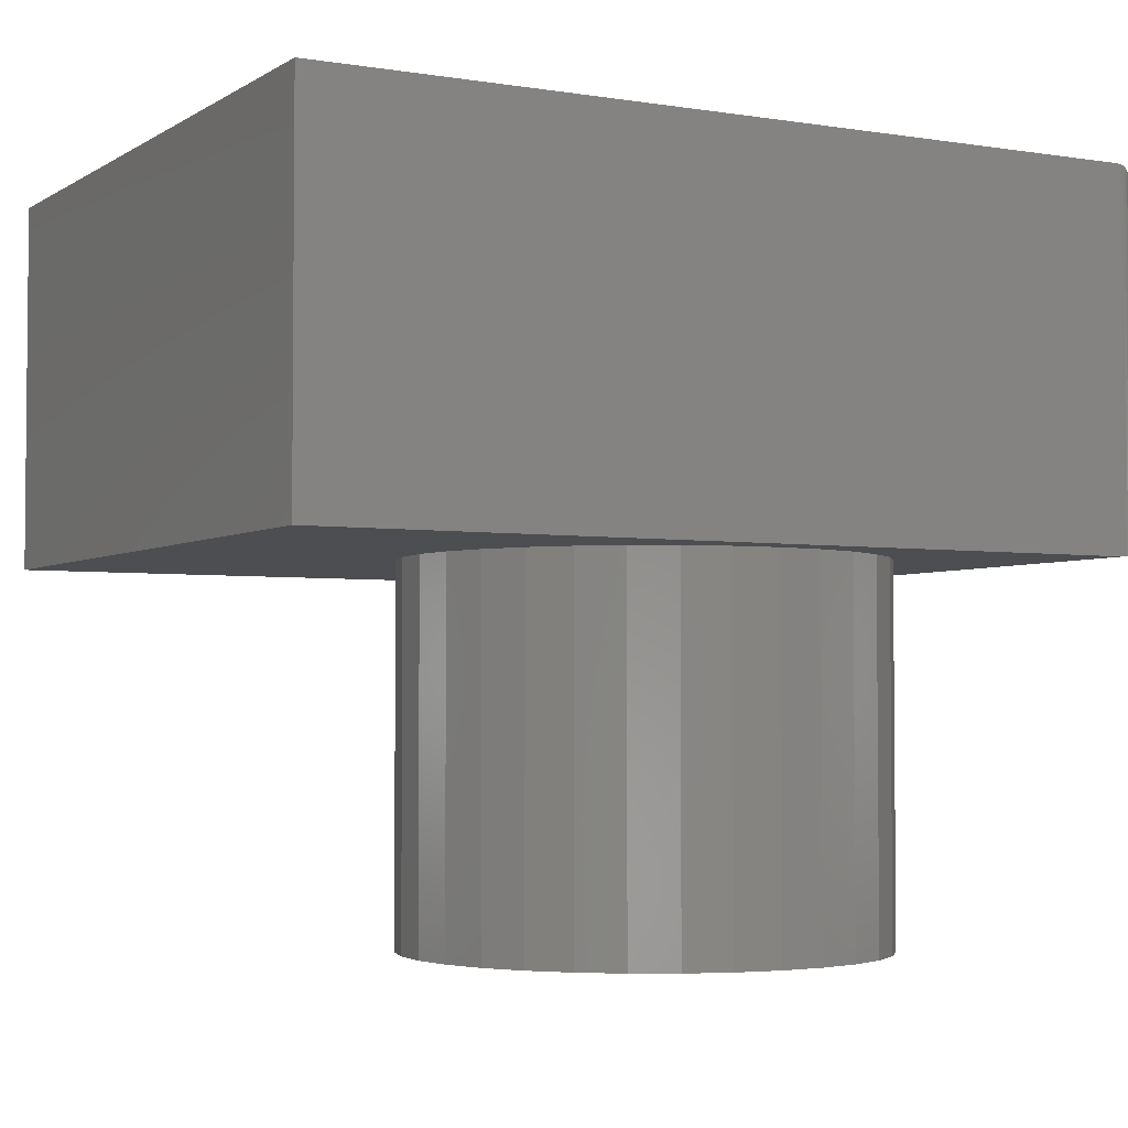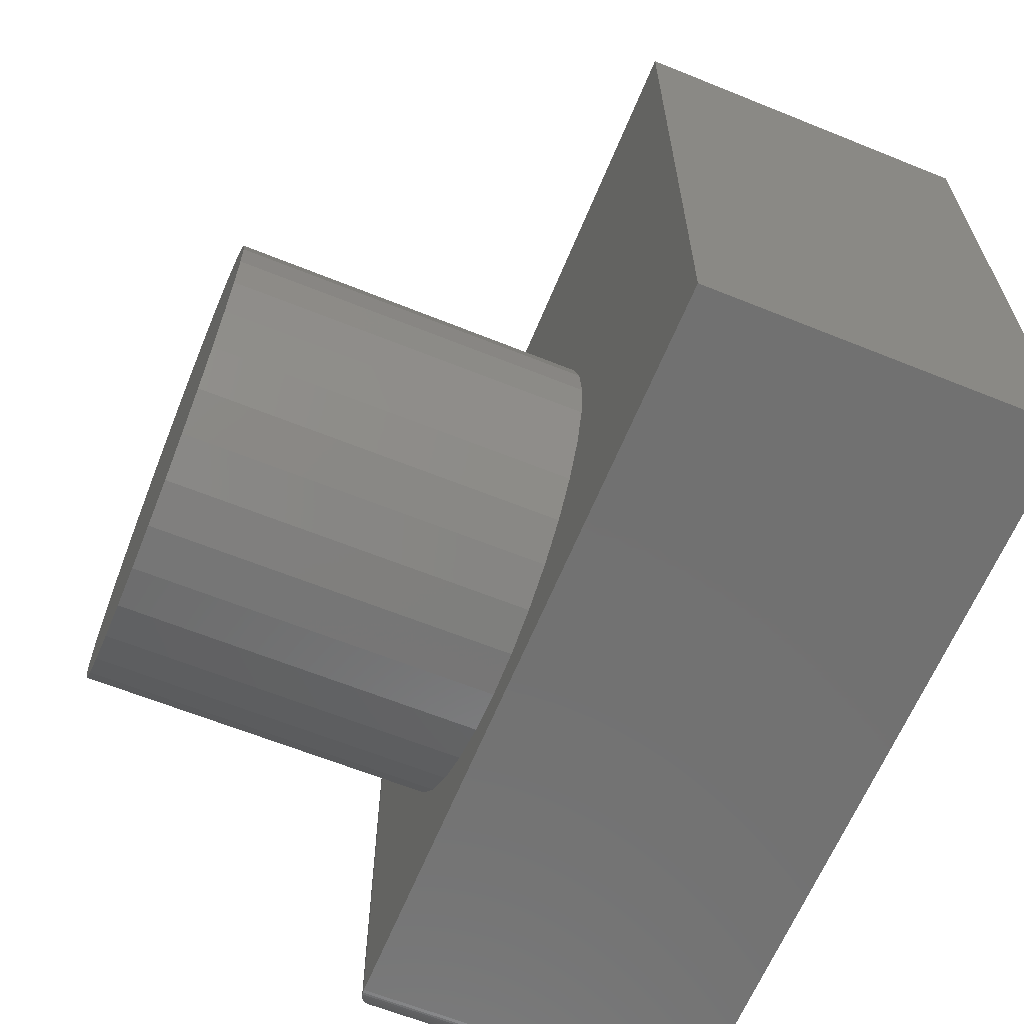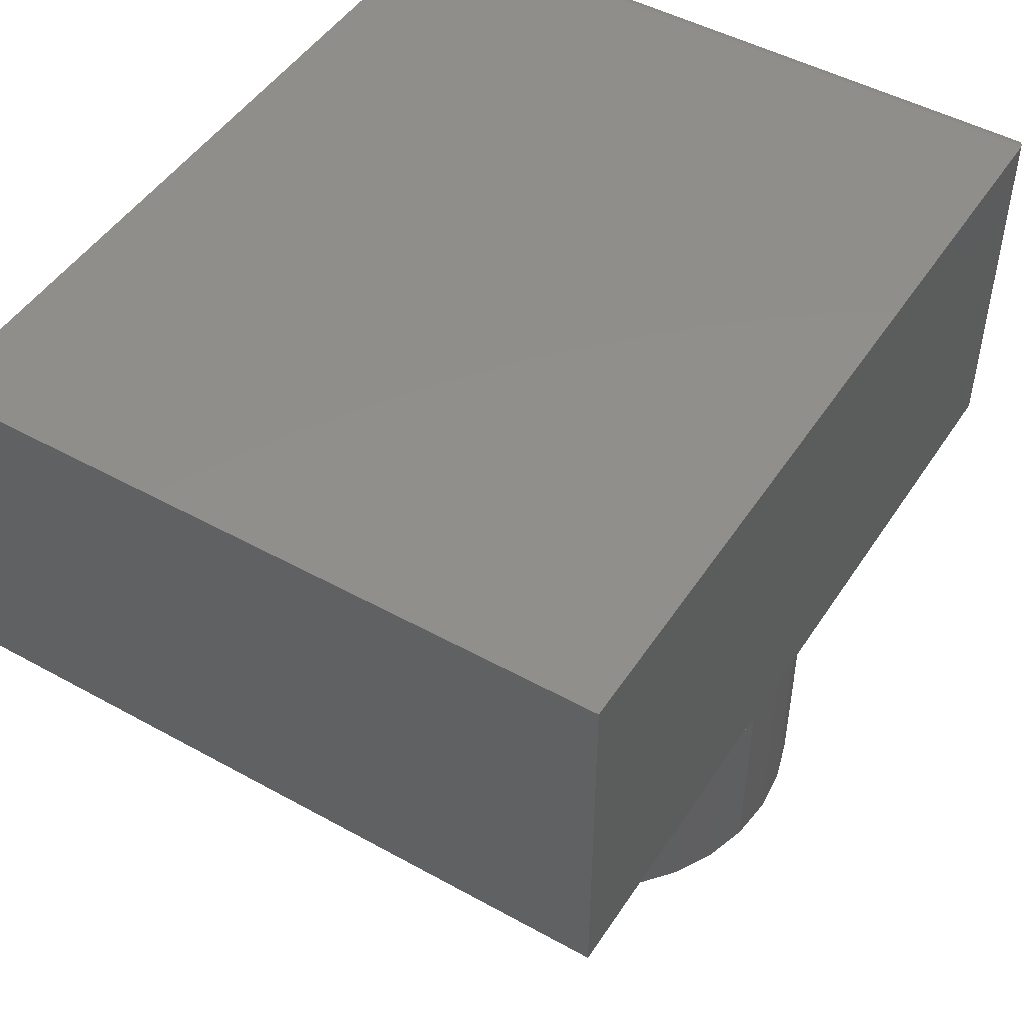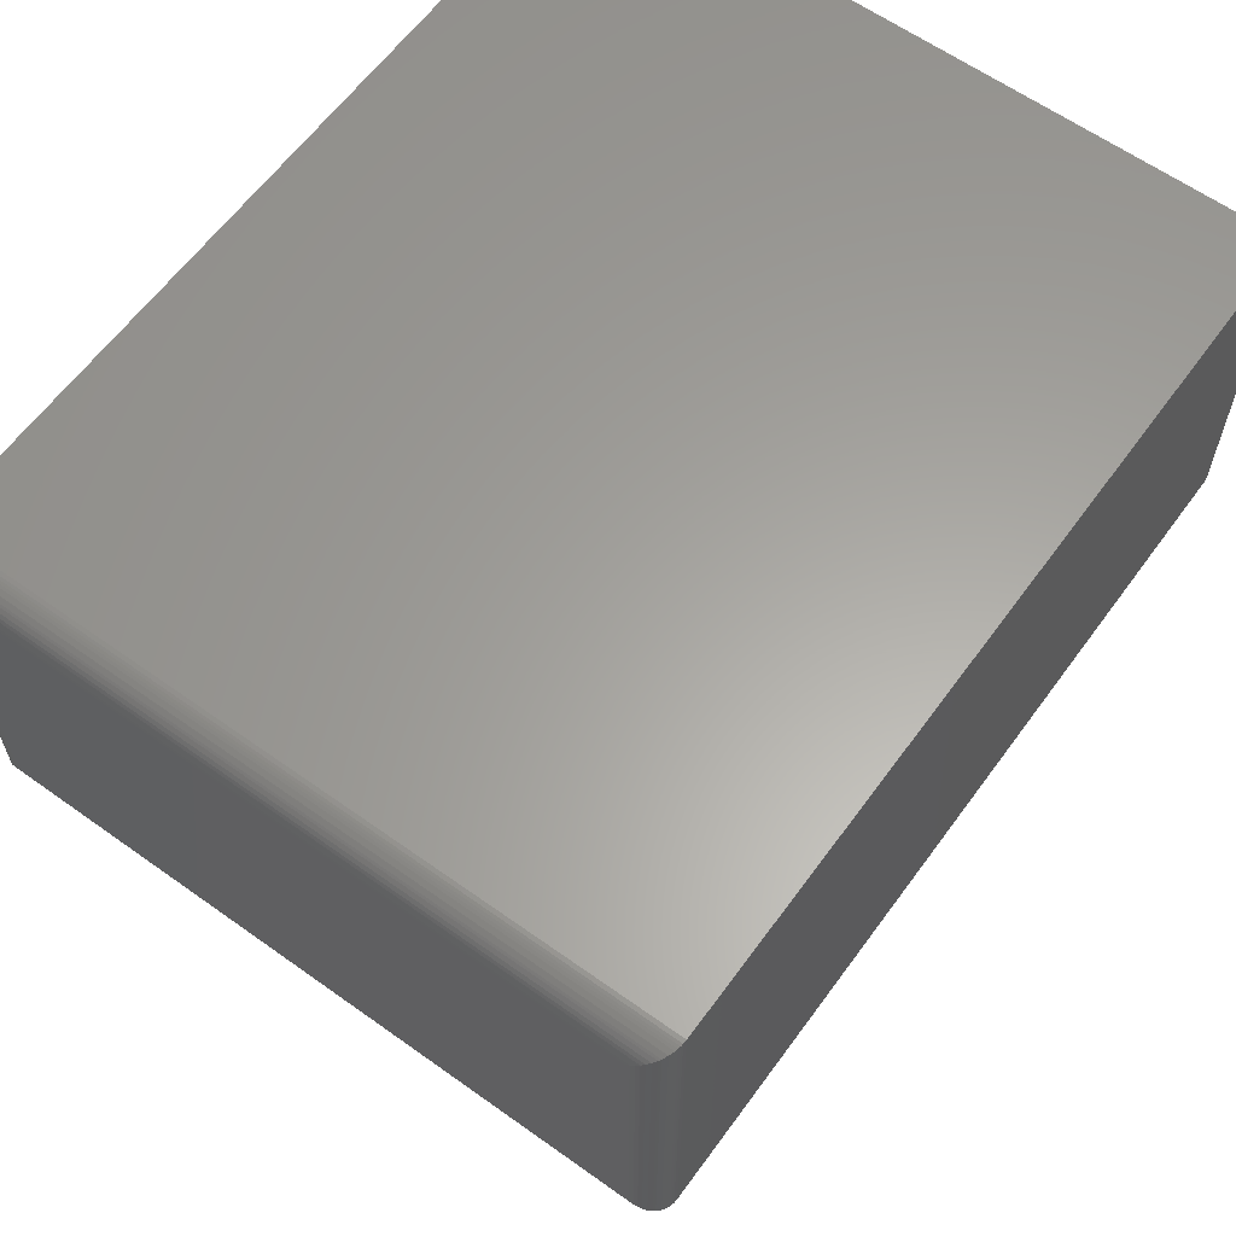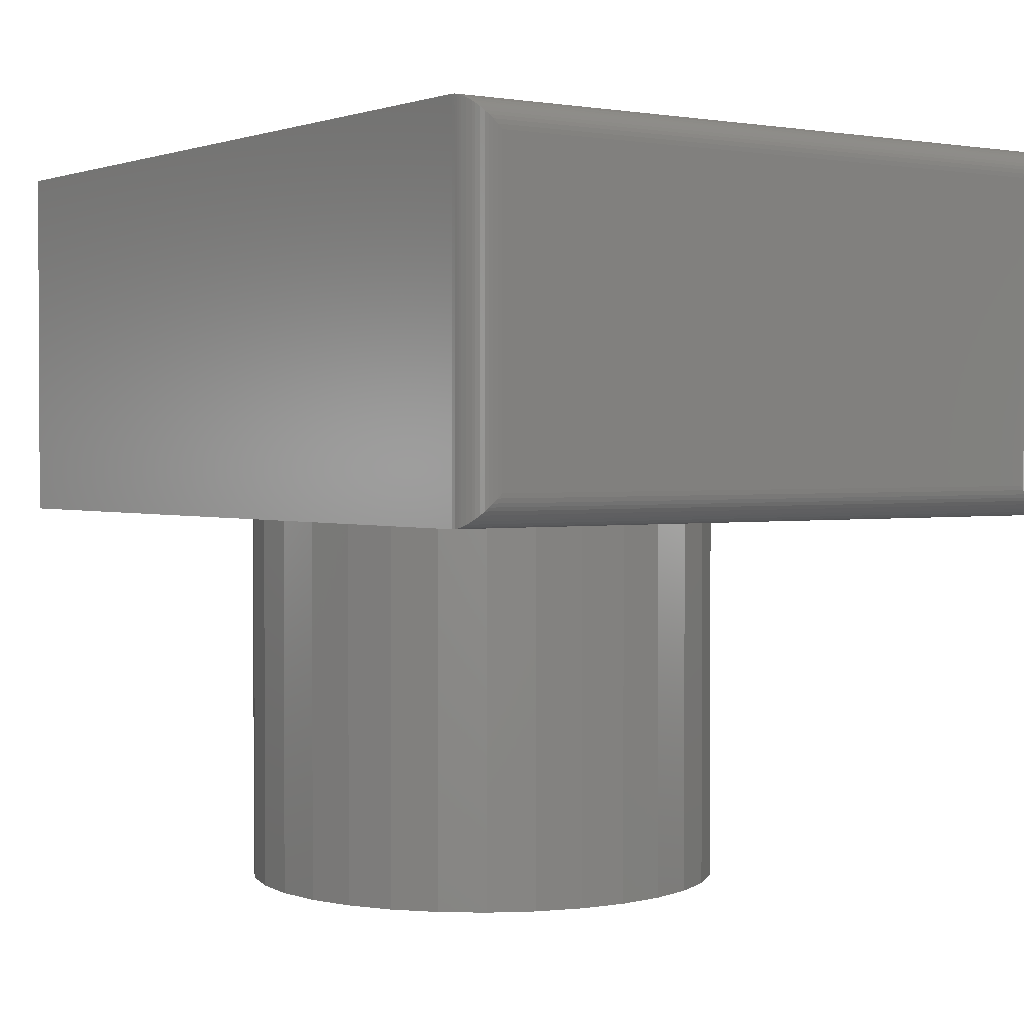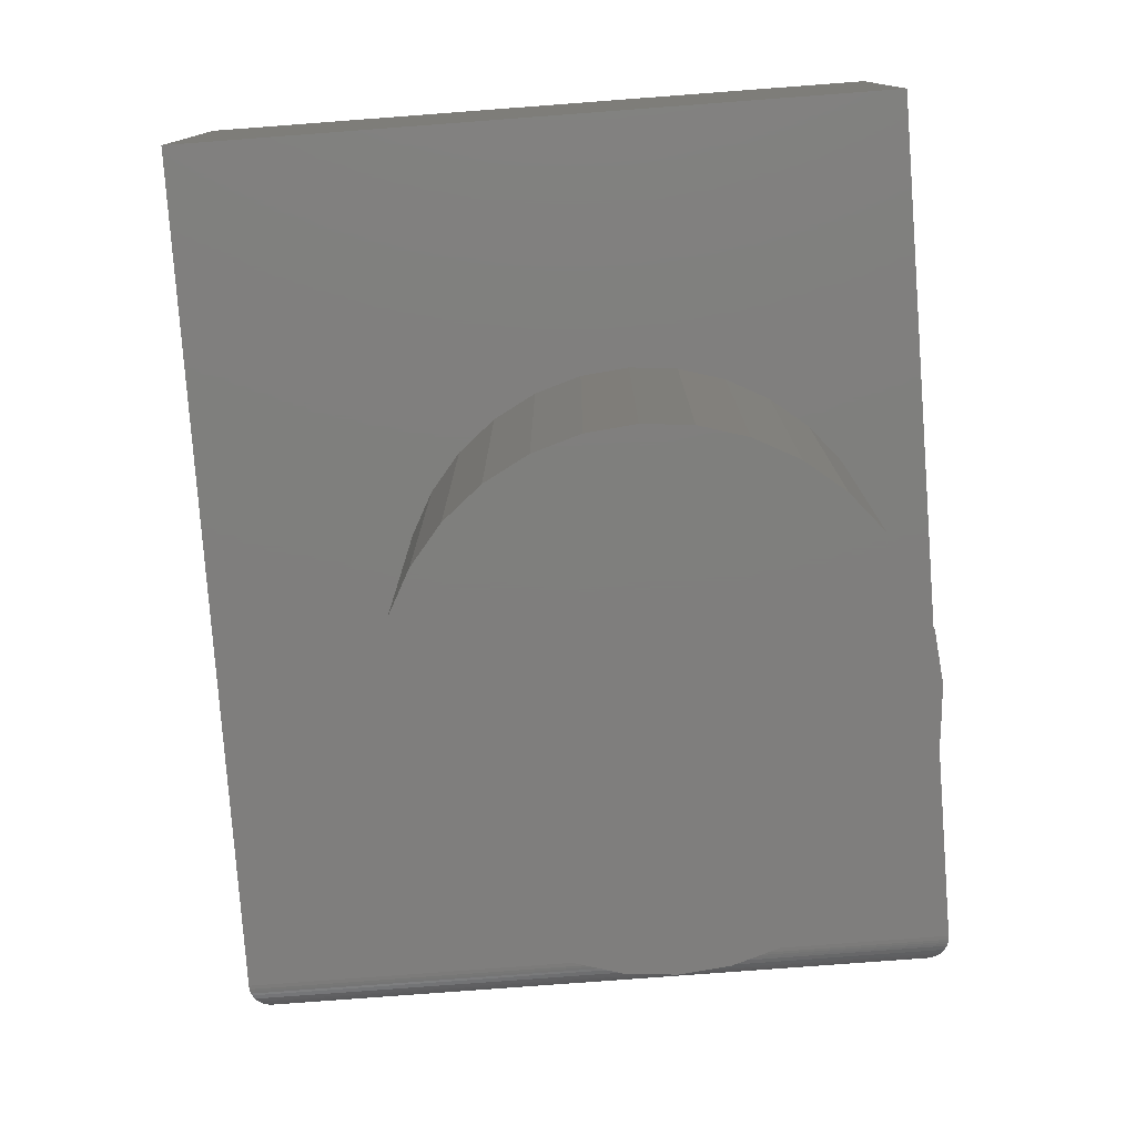
<metadata>
{"format":"stl","ext":"stl","renderer":"f3d","projection":"perspective","resolution":1024,"background":"white","views":[{"elev":-3.4,"azim":151.5,"up":"+Y"},{"elev":-63.4,"azim":67.8,"up":"+Z"},{"elev":48.1,"azim":121.8,"up":"+Y"},{"elev":61.7,"azim":-54.0,"up":"+Y"},{"elev":1.6,"azim":-125.6,"up":"+Y"},{"elev":-78.6,"azim":94.3,"up":"+Y"}]}
</metadata>
<code>
# stl→obj: 124 verts, 244 faces
v -0.2891 -0.375 0.3811
v -0.2891 -0.375 -0.3281
v -0.1672 -0.375 0.0001007
v -0.1535 -0.375 0.04527
v -0.1313 -0.375 0.0869
v -0.1013 -0.375 0.1234
v -0.06486 -0.375 0.1533
v -0.02323 -0.375 0.1756
v 0.02194 -0.375 0.1893
v 0.06891 -0.375 0.1939
v 0.5547 -0.375 0.3811
v 0.5547 -0.375 -0.3281
v 0.06891 -0.375 -0.2877
v 0.02194 -0.375 -0.283
v -0.02323 -0.375 -0.2693
v -0.06486 -0.375 -0.2471
v -0.1013 -0.375 -0.2171
v -0.1313 -0.375 -0.1807
v -0.1535 -0.375 -0.139
v -0.1672 -0.375 -0.09385
v -0.1719 -0.375 -0.04688
v 0.2914 -0.375 0.04527
v 0.3051 -0.375 0.0001007
v 0.3097 -0.375 -0.04688
v 0.3051 -0.375 -0.09385
v 0.2914 -0.375 -0.139
v 0.2691 -0.375 -0.1807
v 0.2392 -0.375 -0.2171
v 0.2027 -0.375 -0.2471
v 0.1611 -0.375 -0.2693
v 0.1159 -0.375 -0.283
v 0.1159 -0.375 0.1893
v 0.1611 -0.375 0.1756
v 0.2027 -0.375 0.1533
v 0.2392 -0.375 0.1234
v 0.2691 -0.375 0.0869
v 0.3097 -0.75 -0.04688
v 0.3051 -0.75 -0.09385
v 0.2914 -0.75 -0.139
v 0.2691 -0.75 -0.1807
v 0.2392 -0.75 -0.2171
v 0.2027 -0.75 -0.2471
v 0.1611 -0.75 -0.2693
v 0.1159 -0.75 -0.283
v 0.06891 -0.75 -0.2877
v 0.02194 -0.75 -0.283
v -0.02323 -0.75 -0.2693
v -0.06486 -0.75 -0.2471
v -0.1013 -0.75 -0.2171
v -0.1313 -0.75 -0.1807
v -0.1535 -0.75 -0.139
v -0.1672 -0.75 -0.09385
v -0.1719 -0.75 -0.04688
v -0.1672 -0.75 0.0001007
v -0.1535 -0.75 0.04527
v -0.1313 -0.75 0.0869
v -0.1013 -0.75 0.1234
v -0.06486 -0.75 0.1533
v -0.02323 -0.75 0.1756
v 0.02194 -0.75 0.1893
v 0.06891 -0.75 0.1939
v 0.1159 -0.75 0.1893
v 0.1611 -0.75 0.1756
v 0.2027 -0.75 0.1533
v 0.2392 -0.75 0.1234
v 0.2691 -0.75 0.0869
v 0.2914 -0.75 0.04527
v 0.3051 -0.75 0.0001007
v -0.2891 1.561e-17 -0.3281
v -0.2891 4.11e-17 0.3811
v 0.5547 4.857e-17 -0.3281
v 0.5547 8.794e-17 0.3811
v -0.3203 -0.3438 0.3498
v -0.3203 -0.03125 0.3498
v -0.3203 -0.3438 -0.2969
v -0.3203 -0.03125 -0.2969
v -0.32 -0.02683 0.3543
v -0.32 -0.02683 -0.3013
v -0.3003 -0.002081 0.379
v -0.3048 -0.004275 -0.3238
v -0.3048 -0.004275 0.3768
v -0.309 -0.007174 -0.321
v -0.309 -0.007174 0.3739
v -0.3108 -0.008839 -0.3193
v -0.3108 -0.008839 0.3722
v -0.3138 -0.01217 -0.316
v -0.3138 -0.01217 0.3689
v -0.3162 -0.01574 -0.3124
v -0.3162 -0.01574 0.3653
v -0.3179 -0.0191 -0.309
v -0.3179 -0.0191 0.362
v -0.3191 -0.02255 -0.3056
v -0.3191 -0.02255 0.3585
v -0.2929 -0.0002397 0.3808
v -0.2929 -0.0002397 -0.3279
v -0.2954 -0.0006549 0.3804
v -0.2954 -0.0006549 -0.3275
v -0.2978 -0.001261 0.3798
v -0.2978 -0.001261 -0.3269
v -0.3003 -0.002081 -0.326
v -0.32 -0.3482 0.3543
v -0.3191 -0.3525 0.3585
v -0.3179 -0.3559 0.362
v -0.3162 -0.3593 0.3653
v -0.3138 -0.3628 0.3689
v -0.3108 -0.3662 0.3722
v -0.309 -0.3678 0.3739
v -0.3048 -0.3707 0.3768
v -0.3003 -0.3729 0.379
v -0.2929 -0.3748 0.3808
v -0.2954 -0.3743 0.3804
v -0.2978 -0.3737 0.3798
v -0.32 -0.3482 -0.3013
v -0.3191 -0.3525 -0.3056
v -0.3179 -0.3559 -0.309
v -0.3162 -0.3593 -0.3124
v -0.3138 -0.3628 -0.316
v -0.3108 -0.3662 -0.3193
v -0.309 -0.3678 -0.321
v -0.3048 -0.3707 -0.3238
v -0.3003 -0.3729 -0.326
v -0.2929 -0.3748 -0.3279
v -0.2954 -0.3743 -0.3275
v -0.2978 -0.3737 -0.3269
f 1 2 3
f 1 3 4
f 1 4 5
f 1 5 6
f 1 6 7
f 1 7 8
f 1 8 9
f 1 9 10
f 1 10 11
f 2 12 13
f 2 13 14
f 2 14 15
f 2 15 16
f 2 16 17
f 2 17 18
f 2 18 19
f 2 19 20
f 2 20 21
f 2 21 3
f 12 22 23
f 12 23 24
f 12 24 25
f 12 25 26
f 12 26 27
f 12 27 28
f 12 28 29
f 12 29 30
f 12 30 31
f 12 31 13
f 11 10 32
f 11 32 33
f 11 33 34
f 11 34 35
f 11 35 36
f 11 36 22
f 11 22 12
f 24 37 25
f 25 37 38
f 25 38 26
f 26 38 39
f 26 39 27
f 27 39 40
f 27 40 28
f 28 40 41
f 28 41 29
f 29 41 42
f 29 42 30
f 30 42 43
f 30 43 31
f 31 43 44
f 31 44 13
f 13 44 45
f 13 45 14
f 14 45 46
f 14 46 15
f 15 46 47
f 15 47 16
f 16 47 48
f 16 48 17
f 17 48 49
f 17 49 18
f 18 49 50
f 18 50 19
f 19 50 51
f 19 51 20
f 20 51 52
f 20 52 21
f 21 52 53
f 21 53 3
f 3 53 54
f 3 54 4
f 4 54 55
f 4 55 5
f 5 55 56
f 5 56 6
f 6 56 57
f 6 57 7
f 7 57 58
f 7 58 8
f 8 58 59
f 8 59 9
f 9 59 60
f 9 60 10
f 10 60 61
f 10 61 32
f 32 61 62
f 32 62 33
f 33 62 63
f 33 63 34
f 34 63 64
f 34 64 35
f 35 64 65
f 35 65 36
f 36 65 66
f 36 66 22
f 22 66 67
f 22 67 23
f 23 67 68
f 23 68 24
f 24 68 37
f 60 62 61
f 62 60 59
f 62 59 63
f 43 46 44
f 44 46 45
f 63 59 64
f 64 59 58
f 64 58 65
f 65 58 57
f 65 57 66
f 66 57 56
f 66 56 67
f 67 56 55
f 67 55 68
f 68 55 54
f 68 54 37
f 37 54 53
f 37 53 38
f 38 53 52
f 38 52 39
f 39 52 51
f 39 51 40
f 40 51 50
f 40 50 41
f 41 50 49
f 41 49 42
f 42 49 48
f 42 48 43
f 43 48 47
f 43 47 46
f 69 70 71
f 71 70 72
f 73 74 75
f 75 74 76
f 11 72 1
f 1 72 70
f 2 69 12
f 12 69 71
f 76 77 78
f 76 74 77
f 79 80 81
f 81 80 82
f 81 82 83
f 83 82 84
f 83 84 85
f 85 84 86
f 85 86 87
f 87 86 88
f 87 88 89
f 89 88 90
f 89 90 91
f 91 90 92
f 91 92 93
f 93 92 78
f 93 78 77
f 70 69 94
f 94 69 95
f 94 95 96
f 96 95 97
f 96 97 98
f 98 97 99
f 98 99 79
f 79 99 100
f 79 100 80
f 74 101 77
f 74 73 101
f 77 101 102
f 77 102 93
f 93 102 103
f 93 103 91
f 91 103 104
f 91 104 89
f 89 104 105
f 89 105 87
f 87 105 106
f 87 106 85
f 85 106 107
f 85 107 83
f 83 107 108
f 83 108 81
f 81 108 109
f 1 70 110
f 110 70 94
f 110 94 111
f 111 94 96
f 111 96 112
f 112 96 98
f 112 98 109
f 109 98 79
f 109 79 81
f 73 113 101
f 73 75 113
f 101 113 114
f 101 114 102
f 102 114 115
f 102 115 103
f 103 115 116
f 103 116 104
f 104 116 117
f 104 117 105
f 105 117 118
f 105 118 106
f 106 118 119
f 106 119 107
f 107 119 120
f 107 120 108
f 108 120 121
f 2 1 122
f 122 1 110
f 122 110 123
f 123 110 111
f 123 111 124
f 124 111 112
f 124 112 121
f 121 112 109
f 121 109 108
f 75 78 113
f 75 76 78
f 100 120 80
f 80 120 119
f 80 119 82
f 82 119 118
f 82 118 84
f 84 118 117
f 84 117 86
f 86 117 116
f 86 116 88
f 88 116 115
f 88 115 90
f 90 115 114
f 90 114 92
f 92 114 113
f 92 113 78
f 69 2 95
f 95 2 122
f 95 122 97
f 97 122 123
f 97 123 99
f 99 123 124
f 99 124 100
f 100 124 121
f 100 121 120
f 12 71 11
f 11 71 72

</code>
